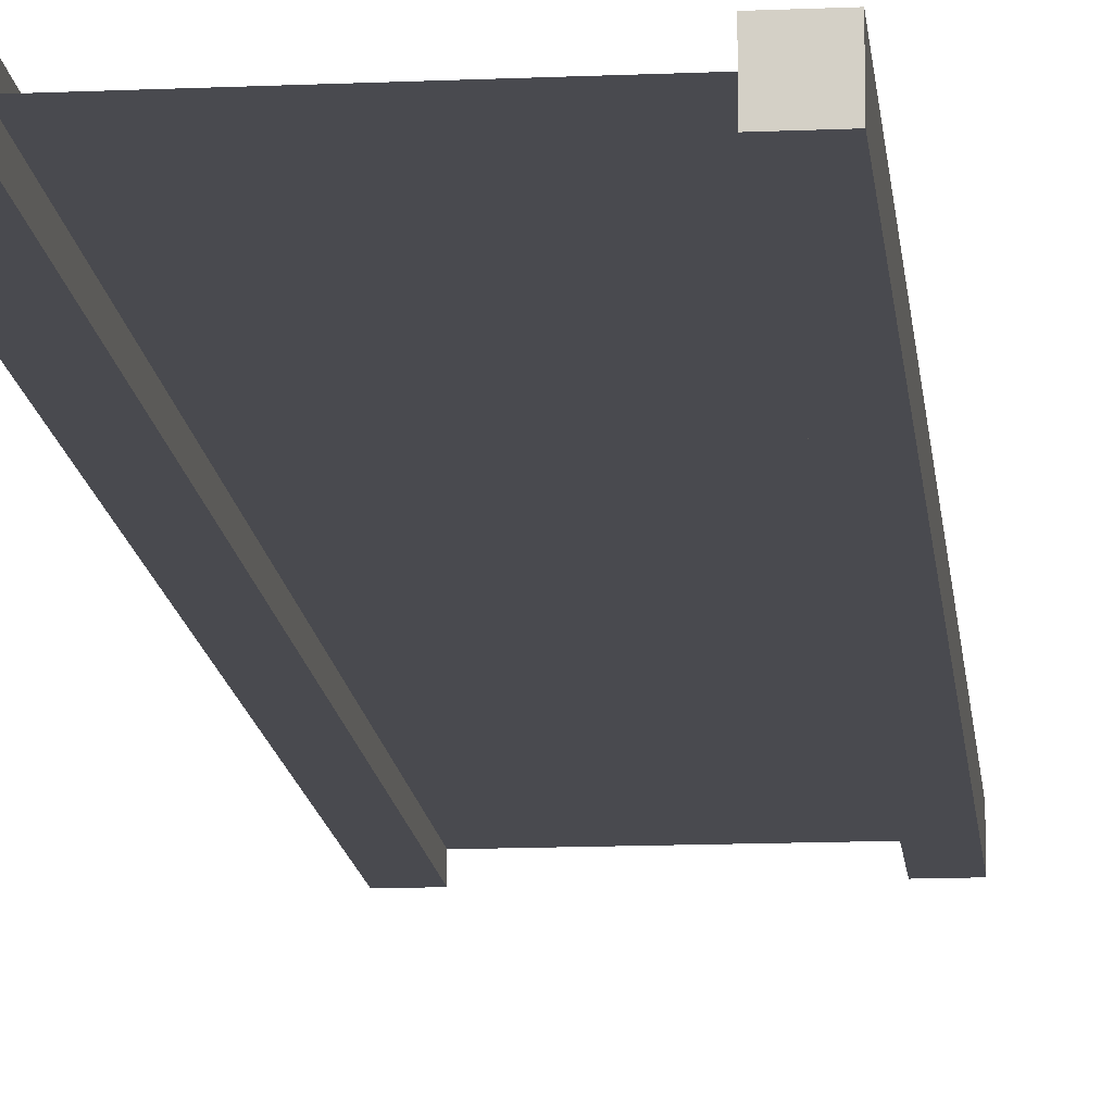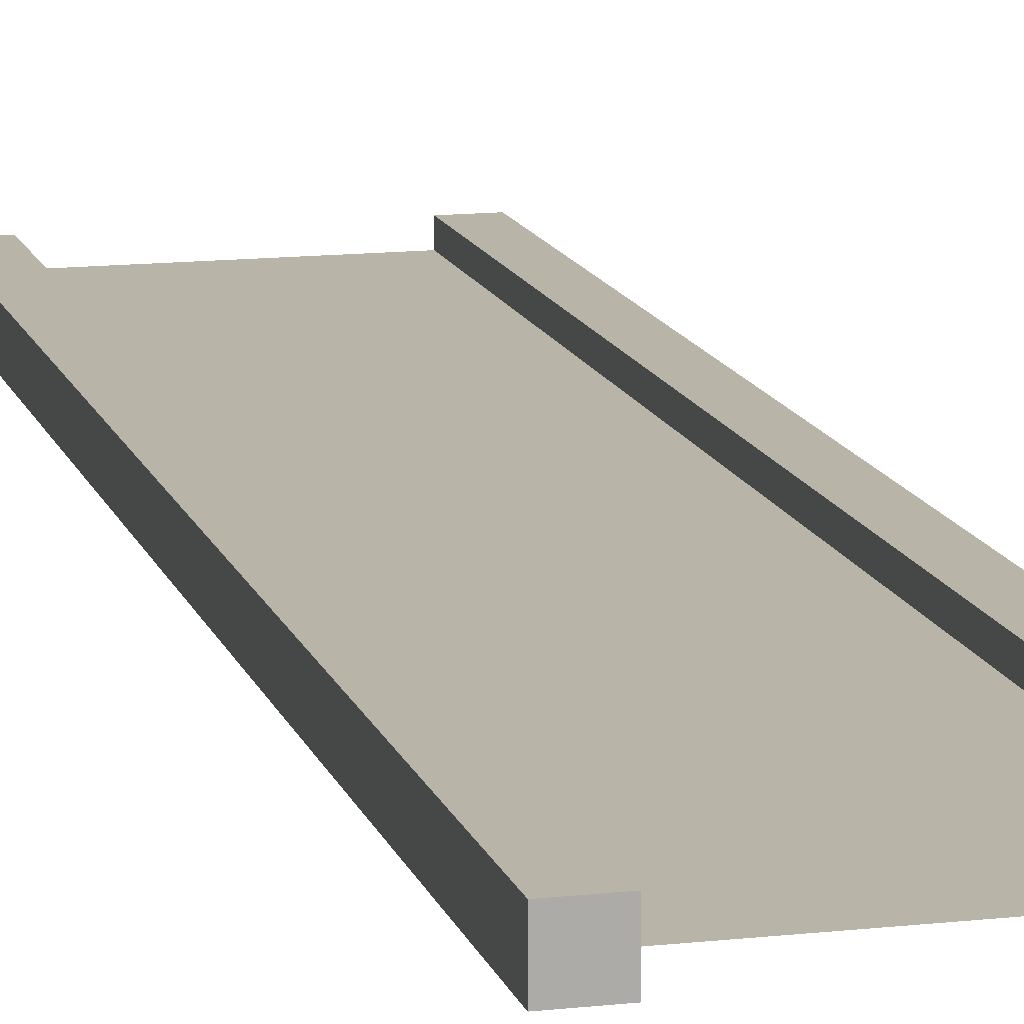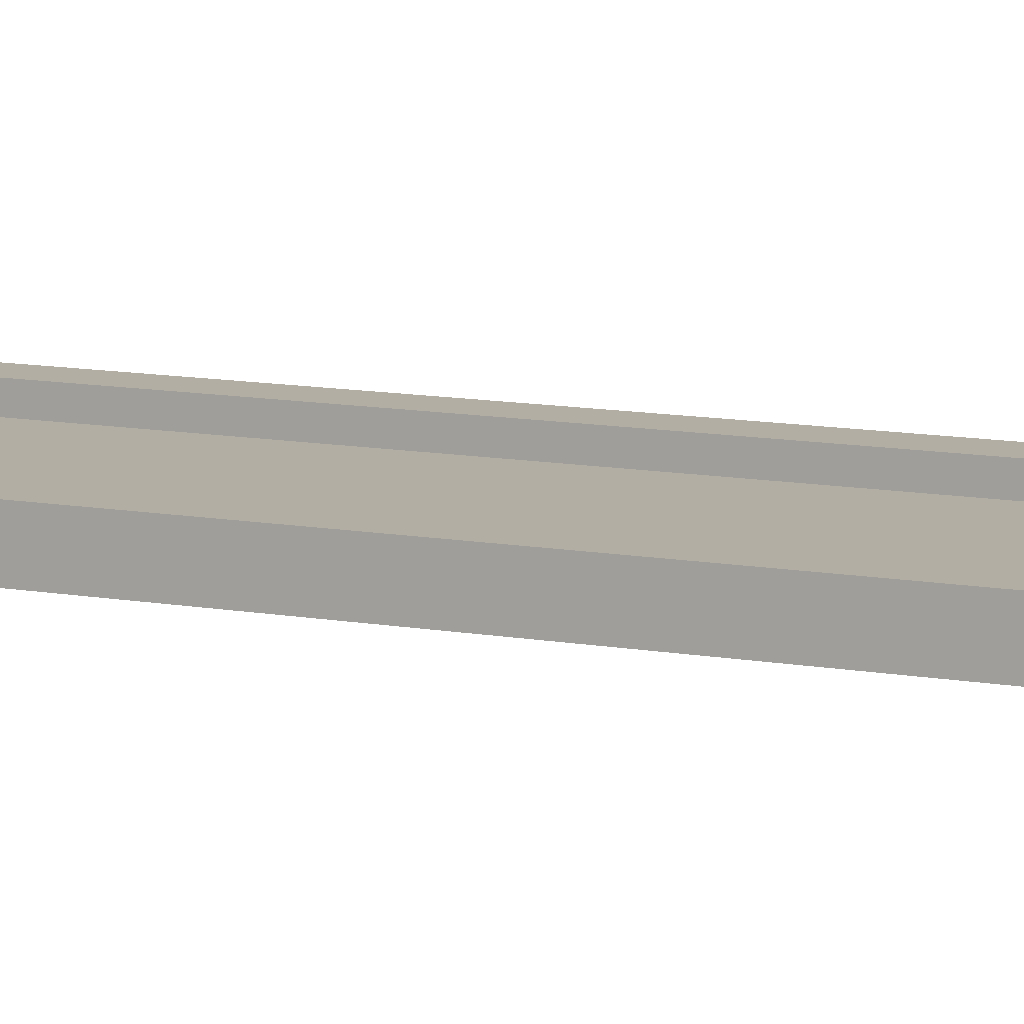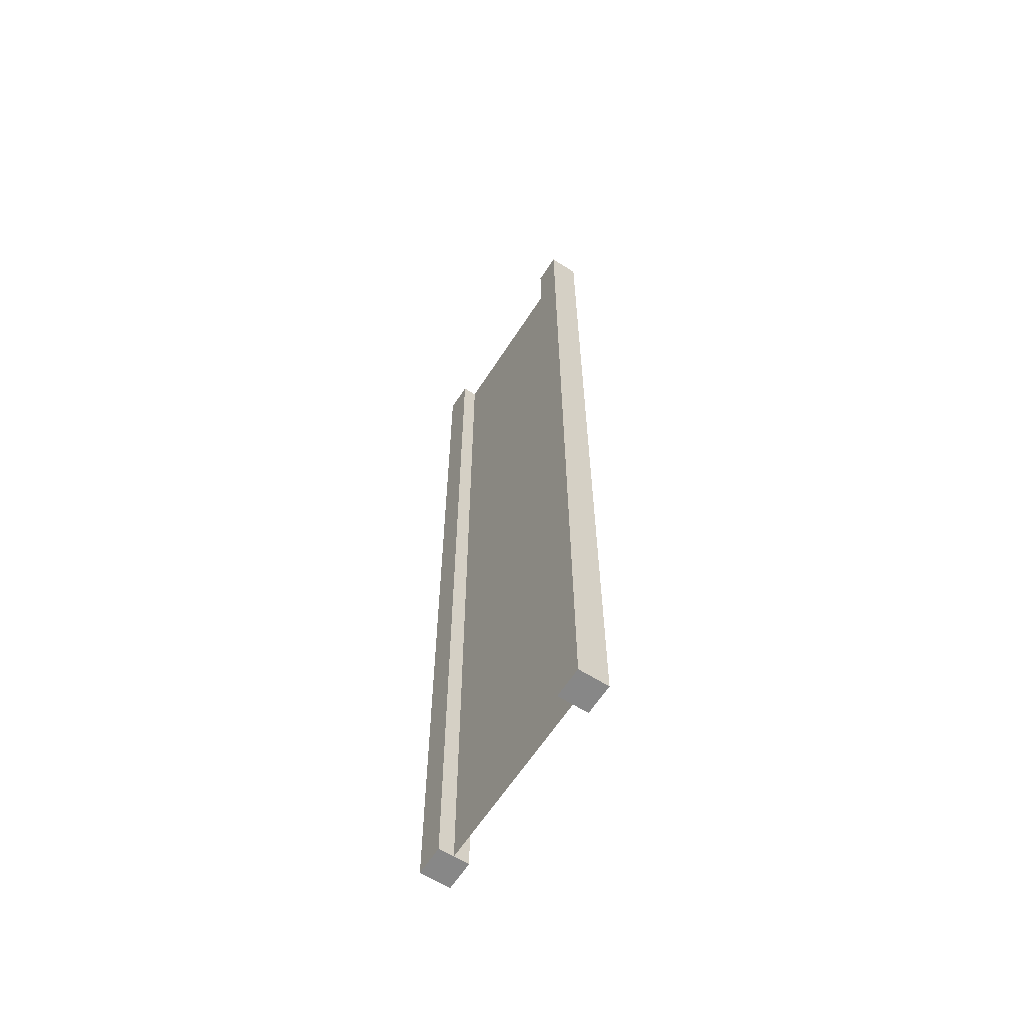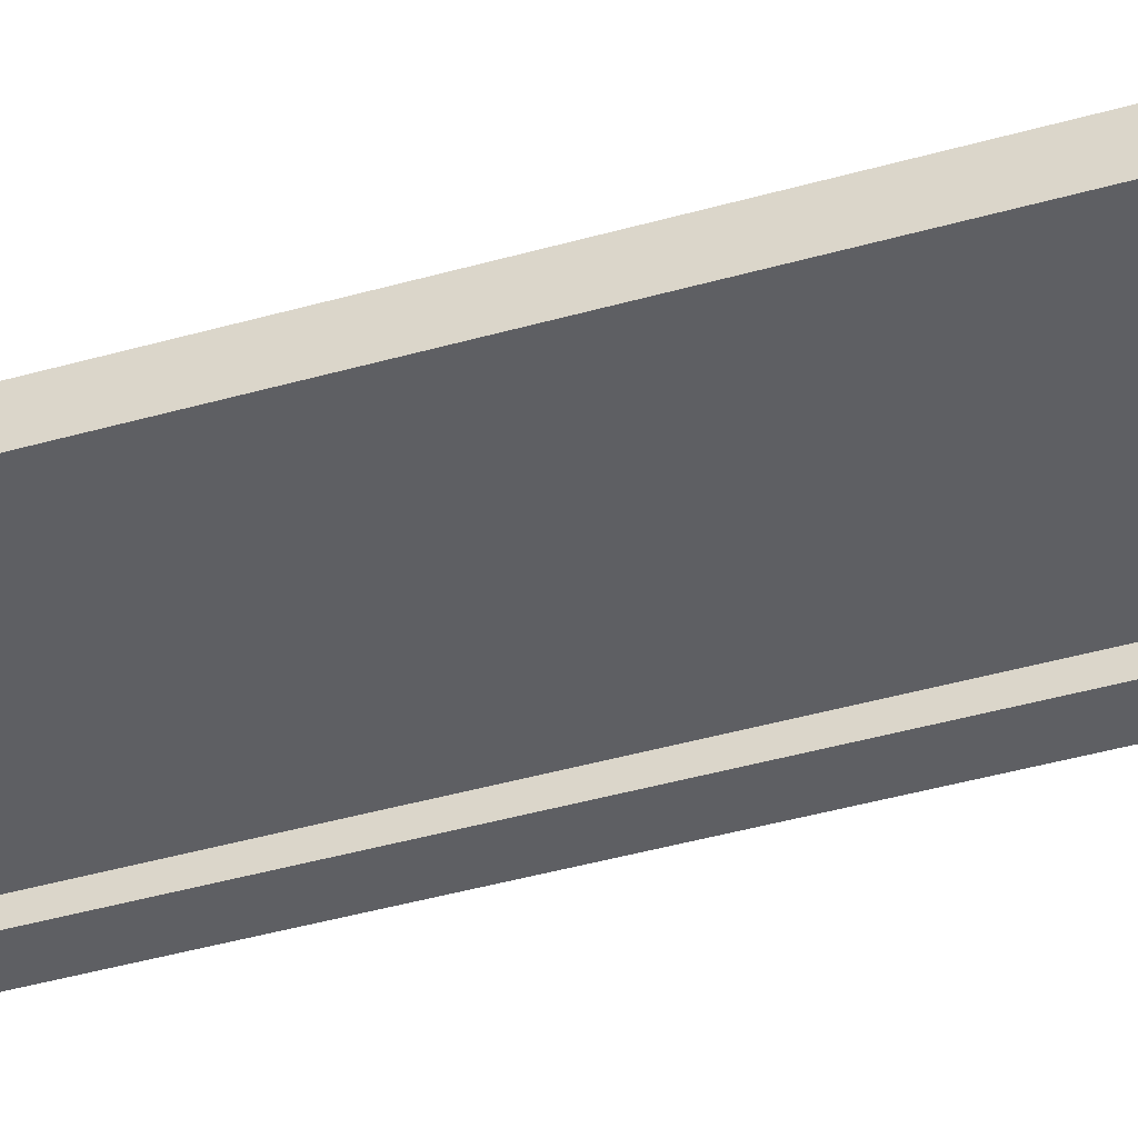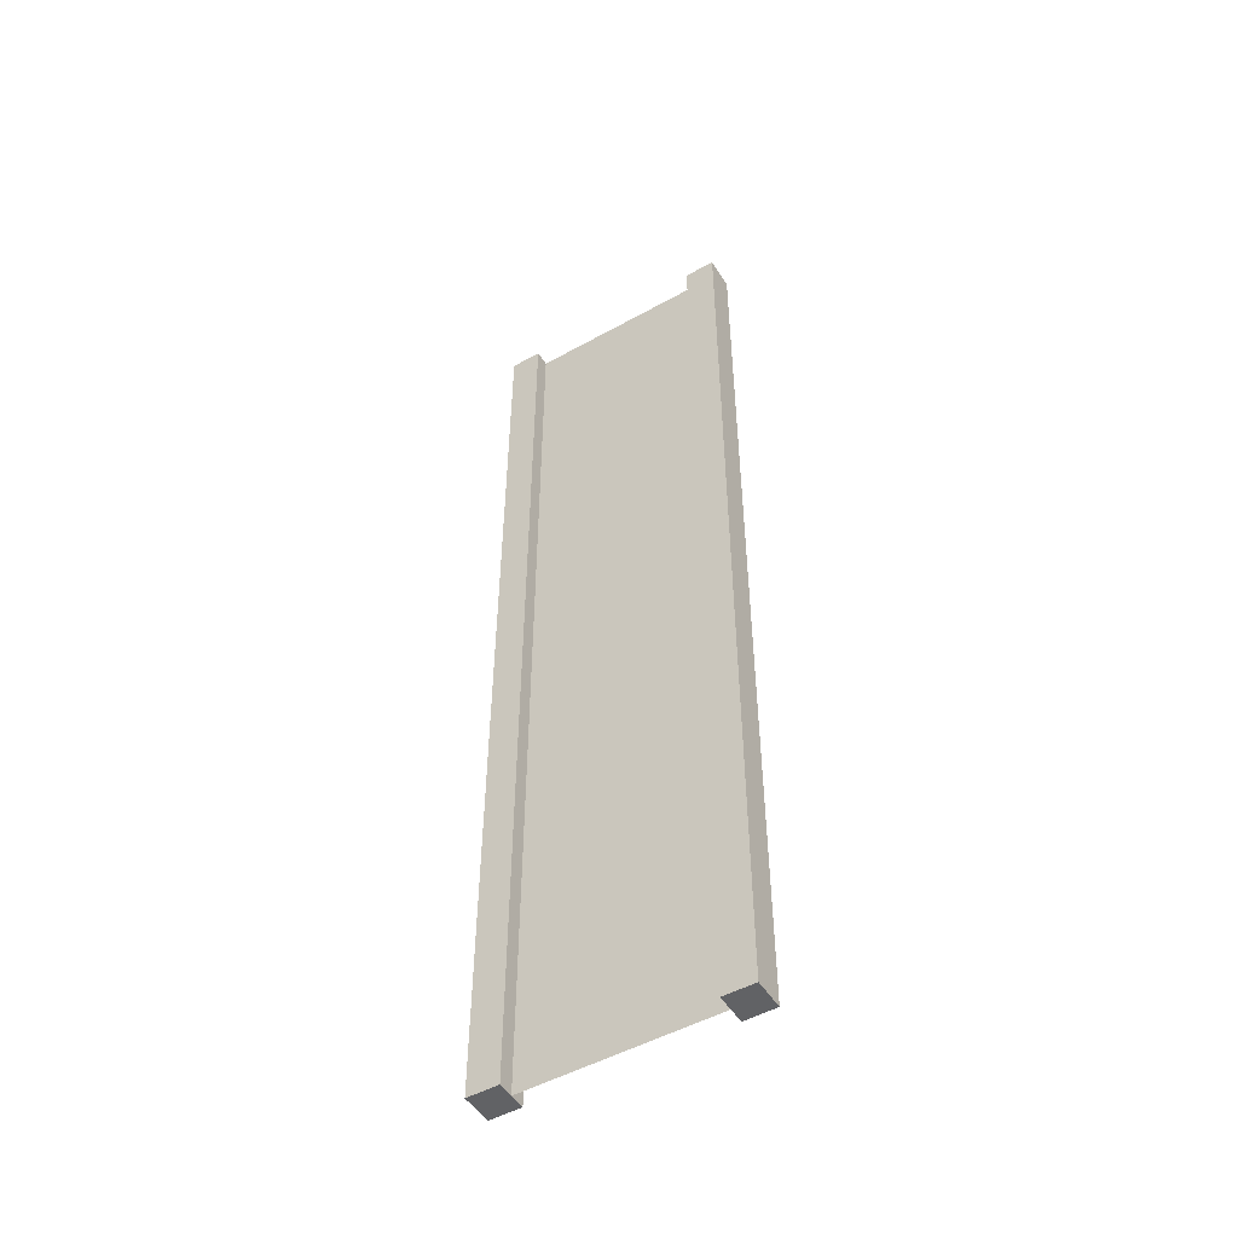
<metadata>
{"format":"obj","ext":"obj","renderer":"f3d","projection":"perspective","resolution":1024,"background":"white","views":[{"elev":-13.6,"azim":-174.4,"up":"+Z"},{"elev":13.2,"azim":165.5,"up":"+Z"},{"elev":11.0,"azim":-65.6,"up":"+Z"},{"elev":-62.6,"azim":-122.7,"up":"+Y"},{"elev":-41.7,"azim":109.1,"up":"+Z"},{"elev":-50.6,"azim":31.3,"up":"+Y"}]}
</metadata>
<code>
g pb_Mesh-138010
v -0.75 -3 0.25
v -1 -3 0.25
v -0.75 5 0.25
v -1 5 0.25
v -1 -3 0.25
v -1 -3 -2.384e-07
v -1 5 0.25
v -1 5 -3.985e-07
v -1 -3 -2.384e-07
v -0.75 -3 -1.49e-07
v -1 5 -3.985e-07
v -0.75 5 -5.57e-08
v 1 -3 4.768e-07
v 1 -3 0.25
v 1 5 4.363e-07
v 1 5 0.25
v -0.75 5 0.25
v -1 5 0.25
v -0.75 5 -5.57e-08
v -1 5 -3.985e-07
v -0.75 -3 -1.49e-07
v -1 -3 -2.384e-07
v -0.75 -3 0.25
v -1 -3 0.25
v 0.75 -3 3.874e-07
v 0.75 -3 0.25
v 1 -3 4.768e-07
v 1 -3 0.25
v 0.75 5 3.319e-07
v 0.75 -3 3.874e-07
v 1 5 4.363e-07
v 1 -3 4.768e-07
v 0.75 -3 0.25
v 0.75 5 0.25
v 1 -3 0.25
v 1 5 0.25
v 0.75 5 0.25
v 0.75 5 3.319e-07
v 1 5 0.25
v 1 5 4.363e-07
v -0.75 -3 0.25
v -0.75 5 0.25
v -0.75 -3 -1.49e-07
v -0.75 5 -5.57e-08
v 0.75 5 0.25
v 0.75 -3 0.25
v 0.75 5 3.319e-07
v 0.75 -3 3.874e-07
v -0.75 -3 0.125
v -0.75 5 0.125
v 0.75 -3 0.125
v 0.75 5 0.125
g pb_Mesh-138010_0
f 3 2 1
f 3 4 2
f 7 6 5
f 7 8 6
f 11 10 9
f 11 12 10
f 15 14 13
f 15 16 14
f 19 18 17
f 19 20 18
f 23 22 21
f 23 24 22
f 27 26 25
f 27 28 26
f 31 30 29
f 31 32 30
f 35 34 33
f 35 36 34
f 39 38 37
f 39 40 38
f 43 42 41
f 43 44 42
f 47 46 45
f 47 48 46
g pb_Mesh-138010_1
f 51 50 49
f 51 52 50

</code>
